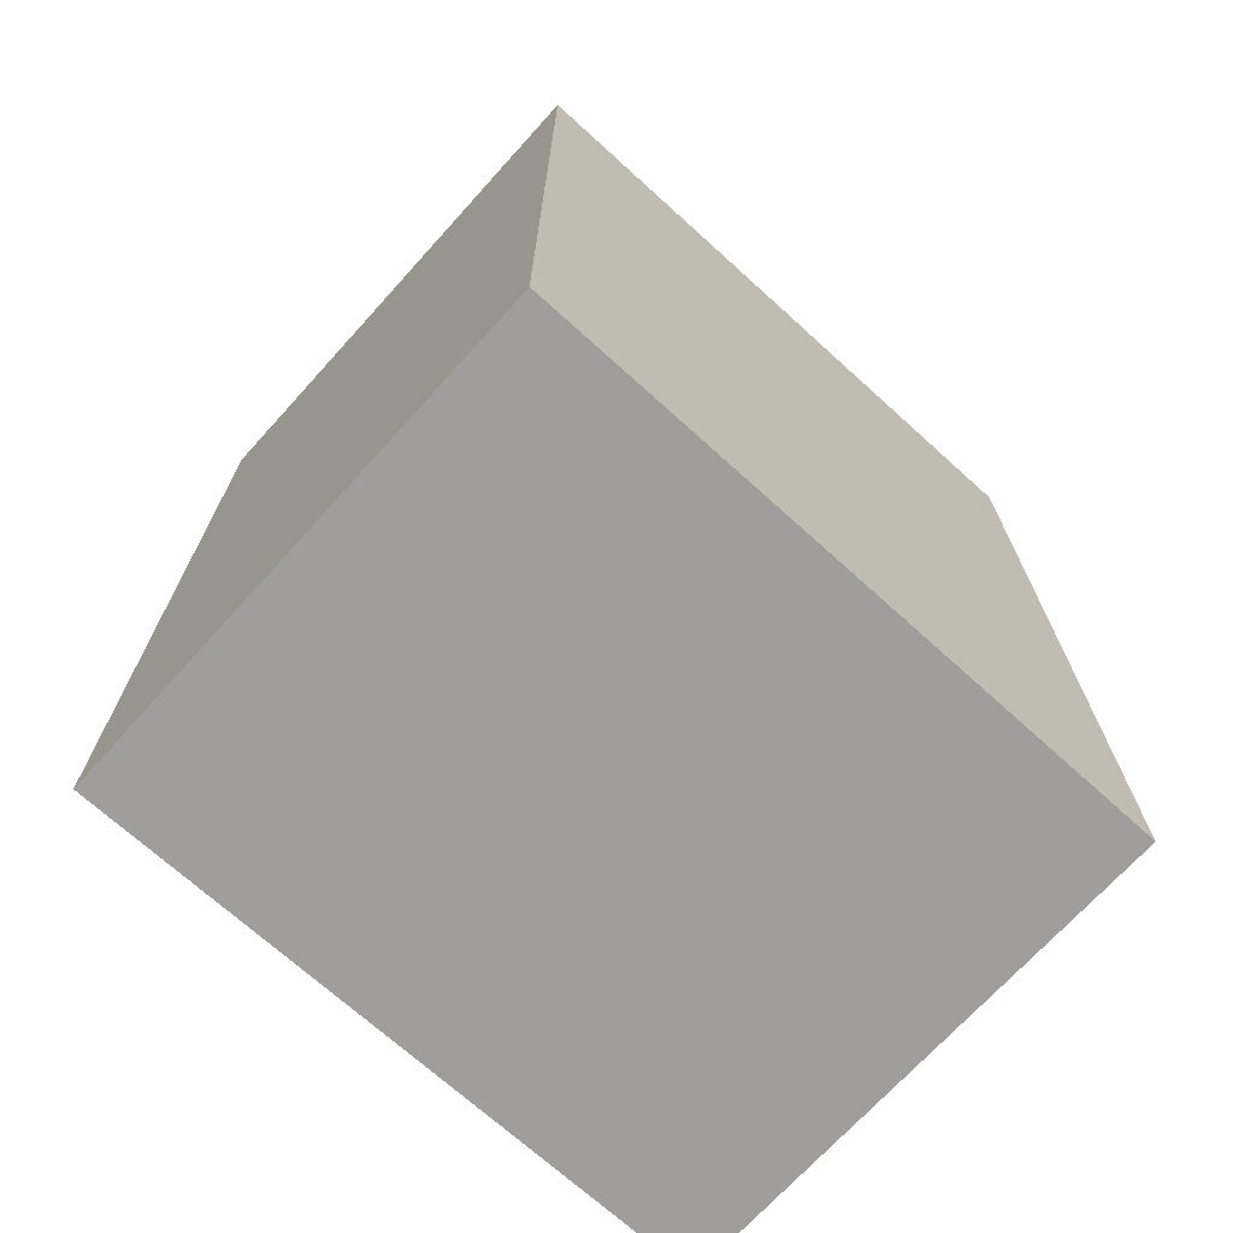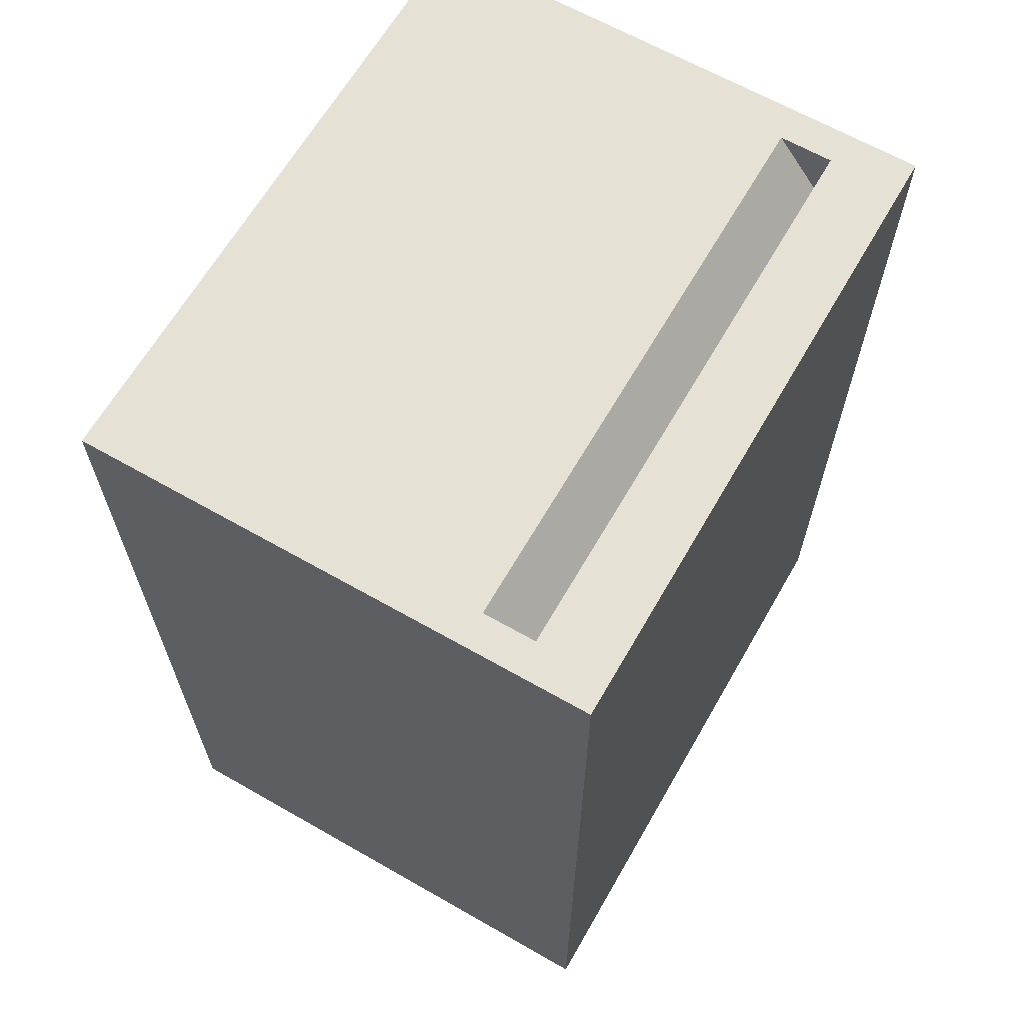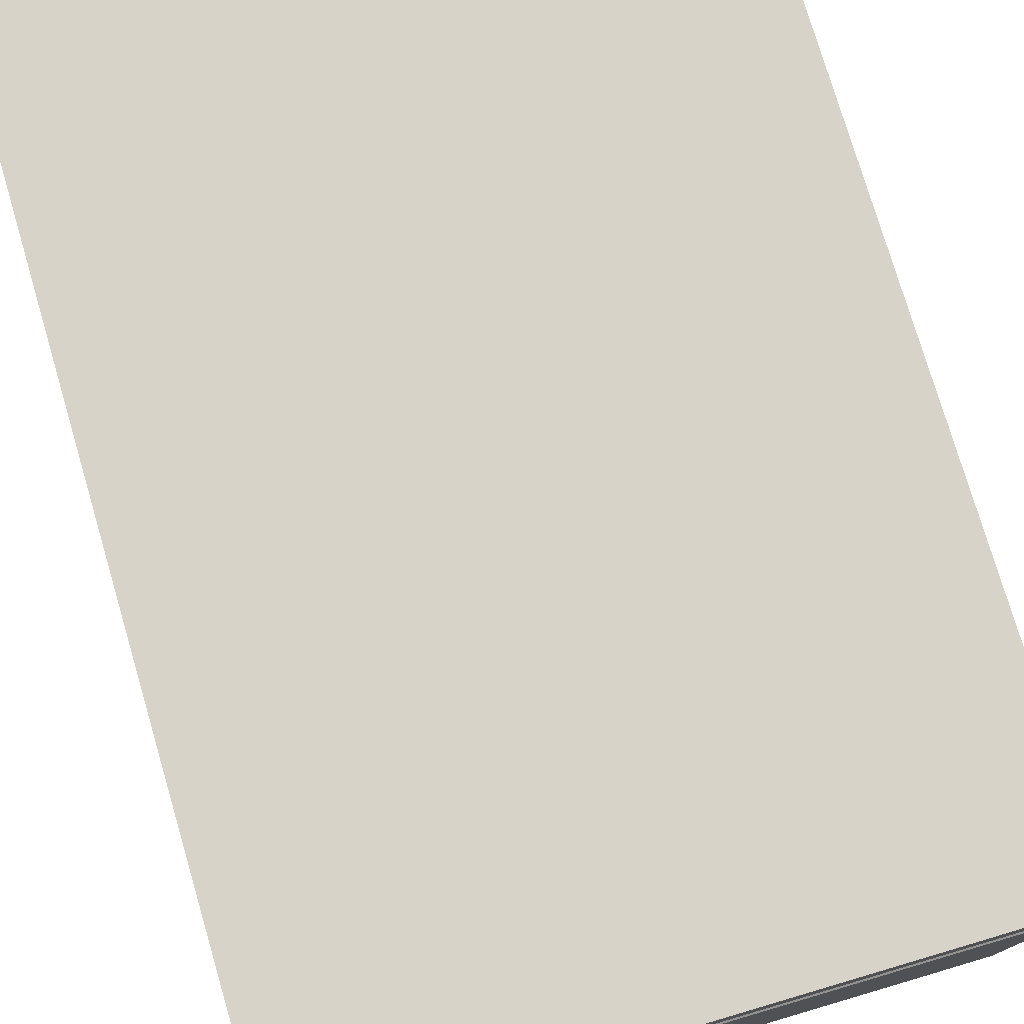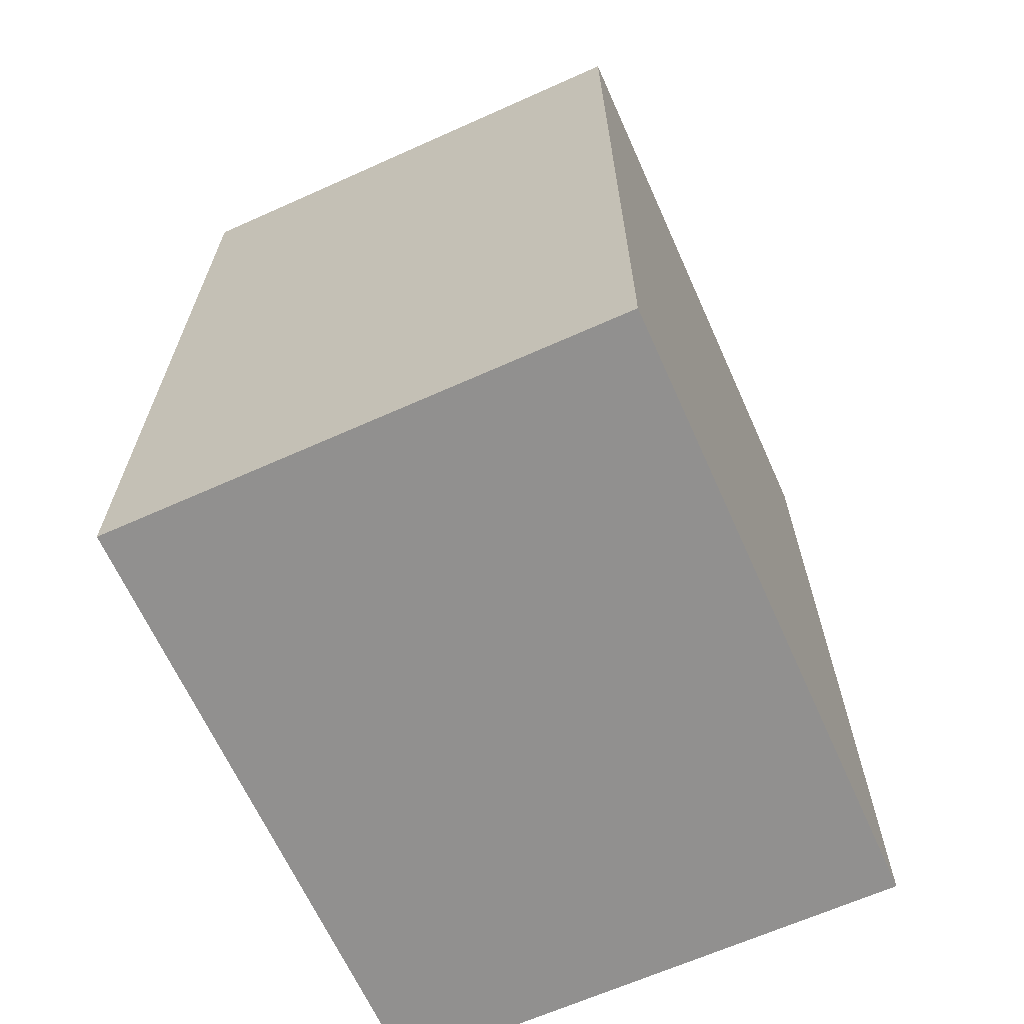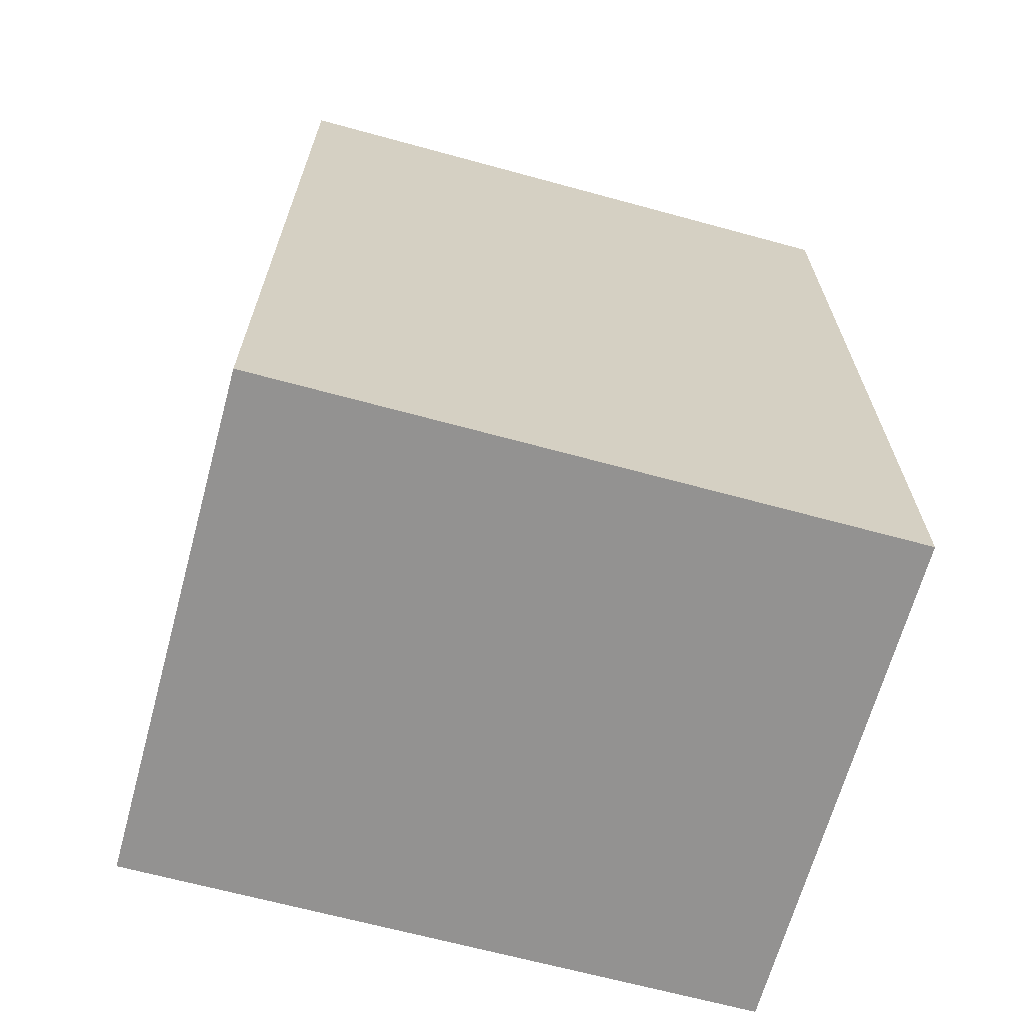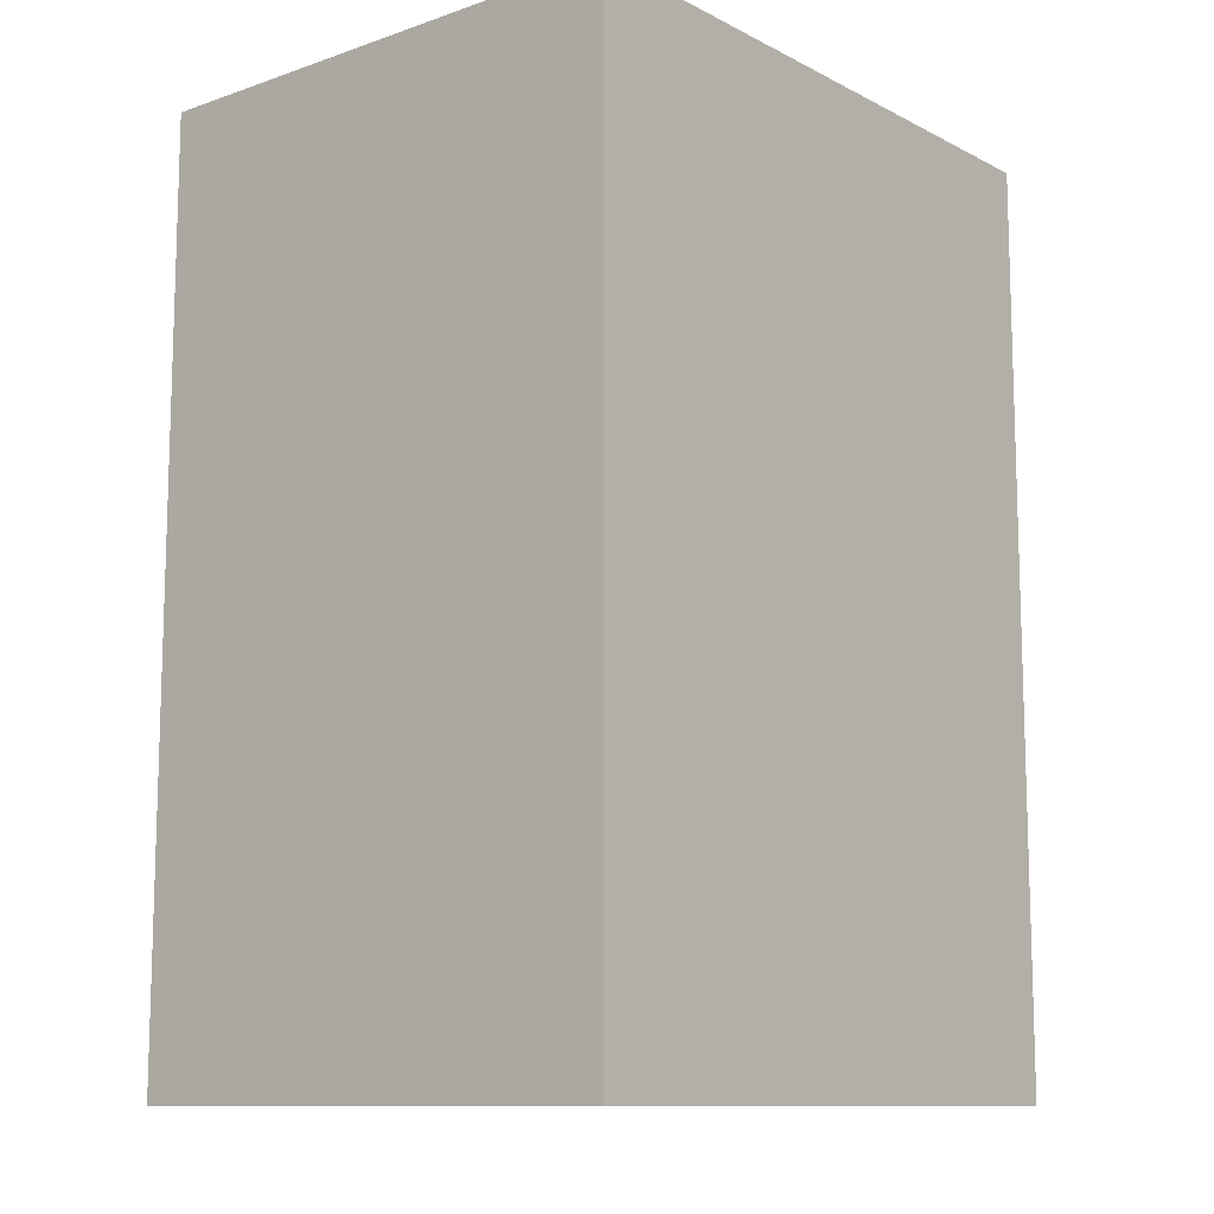
<metadata>
{"format":"obj","ext":"obj","renderer":"f3d","projection":"perspective","resolution":1024,"background":"white","views":[{"elev":-70.9,"azim":137.8,"up":"+Z"},{"elev":64.8,"azim":119.9,"up":"+Z"},{"elev":76.8,"azim":-16.4,"up":"+Y"},{"elev":-65.7,"azim":-65.8,"up":"+Z"},{"elev":-66.5,"azim":164.7,"up":"+Z"},{"elev":-11.1,"azim":-50.4,"up":"+Z"}]}
</metadata>
<code>
o Cabinet_Filing_Drawer_Cube.037
v -0.5424 -0.4648 0.8711
v -0.5424 0.4195 0.8711
v -0.5424 -0.4648 -0.6996
v -0.5424 0.4195 -0.6996
v 0.5424 -0.4648 0.8711
v 0.5424 0.4195 0.8711
v 0.5424 -0.4648 -0.6996
v 0.5424 0.4195 -0.6996
v -0.5424 0.2059 0.8711
v -0.5424 0.2955 0.8711
v 0.5424 0.2955 0.8711
v 0.5424 0.2059 0.8711
v -0.4834 -0.4648 0.8711
v 0.4834 -0.4648 0.8711
v 0.4834 0.4195 0.8711
v -0.4834 0.4195 0.8711
v 0.4834 0.2059 0.8711
v -0.4834 0.2059 0.8711
v 0.4834 0.2955 0.8711
v -0.4834 0.2955 0.8711
v 0.4834 0.3153 0.7326
v -0.4834 0.3153 0.7326
v 0.4834 0.3556 0.8266
v -0.4834 0.3556 0.8266
f 9 10 4
f 4 7 3
f 8 11 12
f 16 10 20
f 7 14 13
f 4 16 15
f 18 1 13
f 20 9 18
f 12 14 5
f 17 13 14
f 12 19 17
f 19 21 17
f 11 15 19
f 15 20 19
f 23 22 21
f 17 22 18
f 20 22 24
f 20 23 19
f 3 1 9
f 10 2 4
f 3 9 4
f 4 8 7
f 5 7 12
f 7 8 12
f 8 6 11
f 16 2 10
f 1 3 13
f 3 7 13
f 7 5 14
f 6 8 15
f 8 4 15
f 4 2 16
f 18 9 1
f 20 10 9
f 12 17 14
f 17 18 13
f 12 11 19
f 19 23 21
f 11 6 15
f 15 16 20
f 23 24 22
f 17 21 22
f 20 18 22
f 20 24 23

</code>
